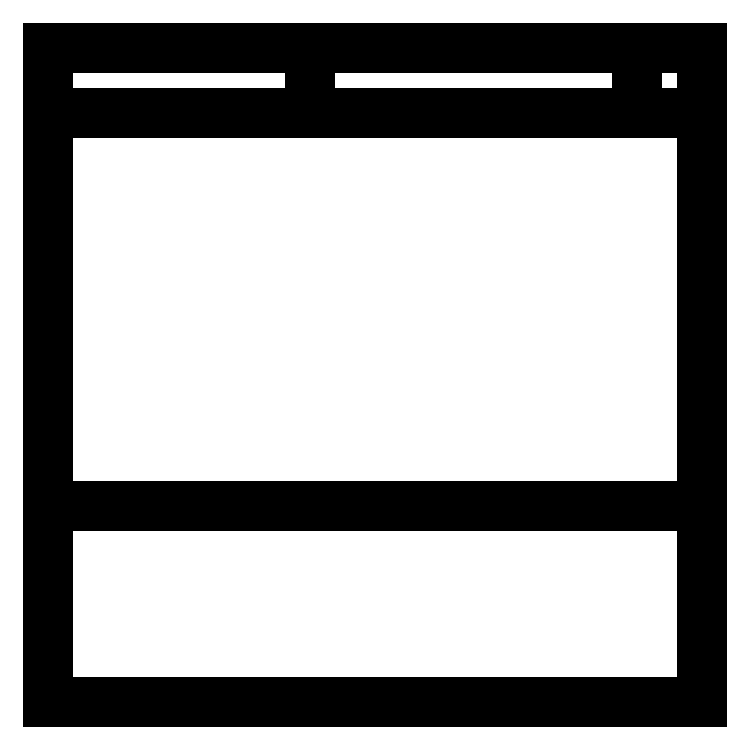
<metadata>
{"format":"dxf","ext":"dxf","renderer":"ezdxf+matplotlib","layout":"modelspace","background":"white","min_lineweight":24,"dpi":150}
</metadata>
<code>
0
SECTION
2
ENTITIES
0
INSERT
8
AME_FRZ
2
AME_NIL
10
0
20
0
30
0
0
INSERT
8
AME_FRZ
2
AME_SOL
10
0
20
0
30
0
0
INSERT
8
AME_FRZ
2
*U2
10
0
20
0
30
0
0
INSERT
8
AME_FRZ
2
*U3
10
0
20
0
30
0
0
INSERT
8
AME_FRZ
2
*U4
10
0
20
9
30
0
0
INSERT
8
AME_FRZ
2
AME_NIL
10
0
20
0
30
0
0
INSERT
8
AME_FRZ
2
*U5
10
0
20
0
30
0
0
INSERT
8
AME_FRZ
2
*U6
10
4
20
9
30
6
0
INSERT
8
0
2
*U7
10
0
20
0
30
0
0
INSERT
8
AME_FRZ
2
AME_NIL
10
1
20
1
30
1
0
INSERT
8
AME_FRZ
2
AME_NIL
10
1
20
1
30
1
0
INSERT
8
AME_FRZ
2
AME_MAT
10
0
20
0
30
0
0
ENDSEC
0
EOF

</code>
